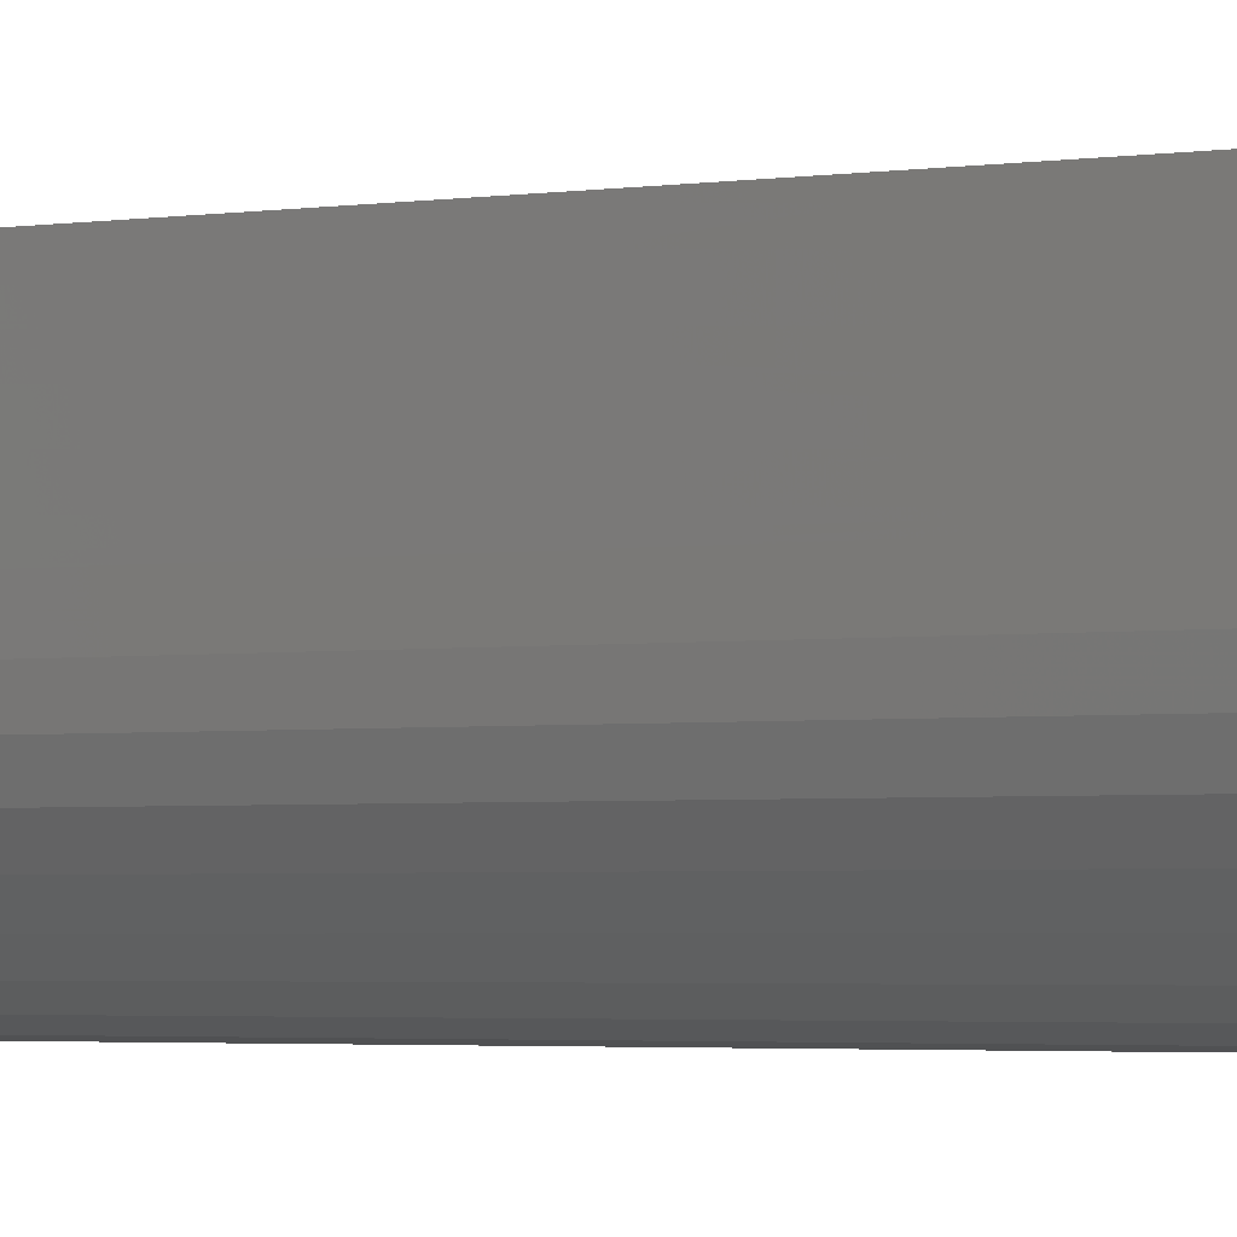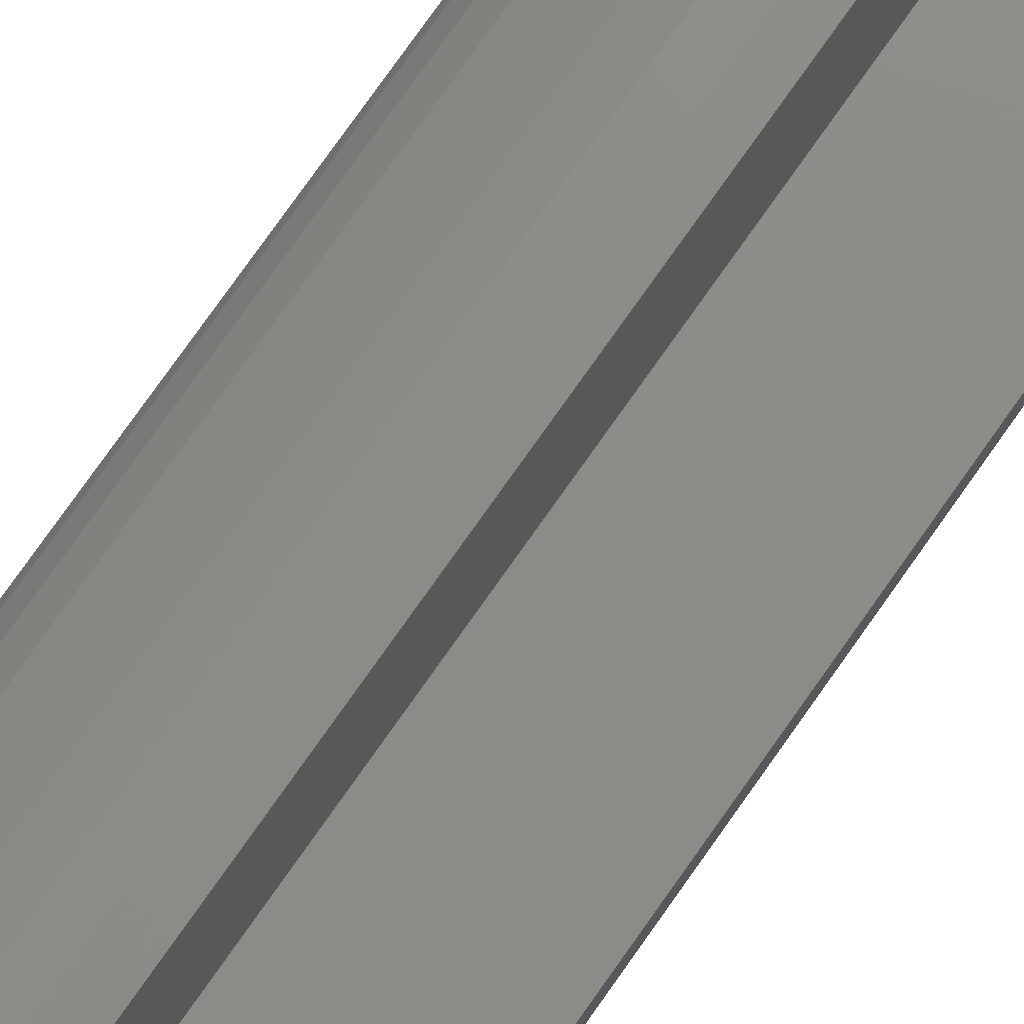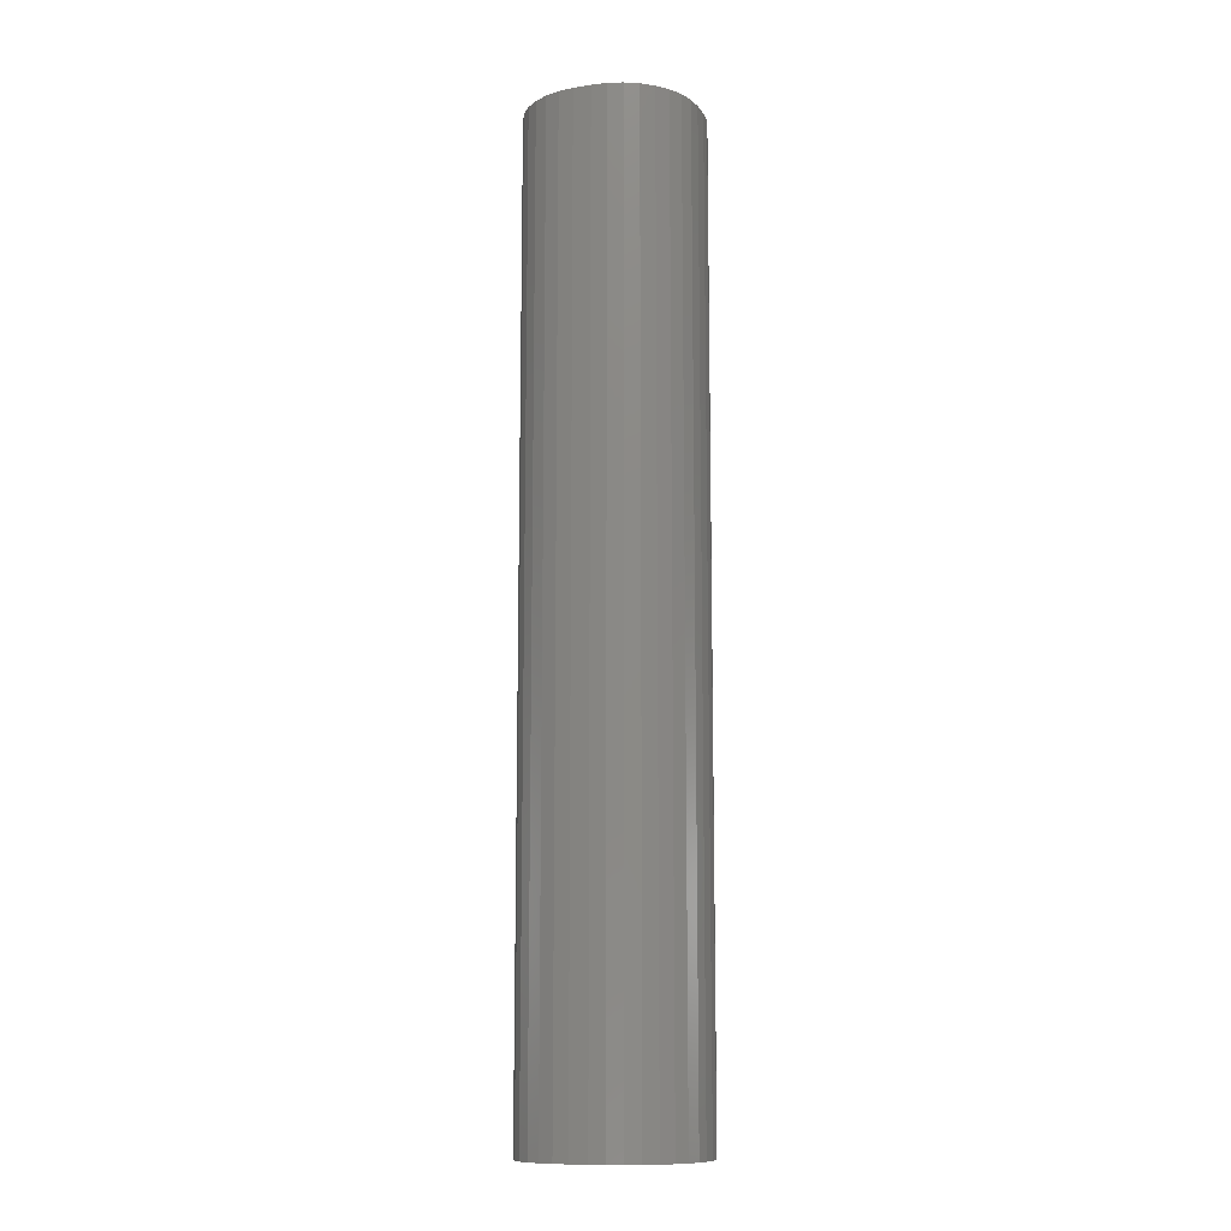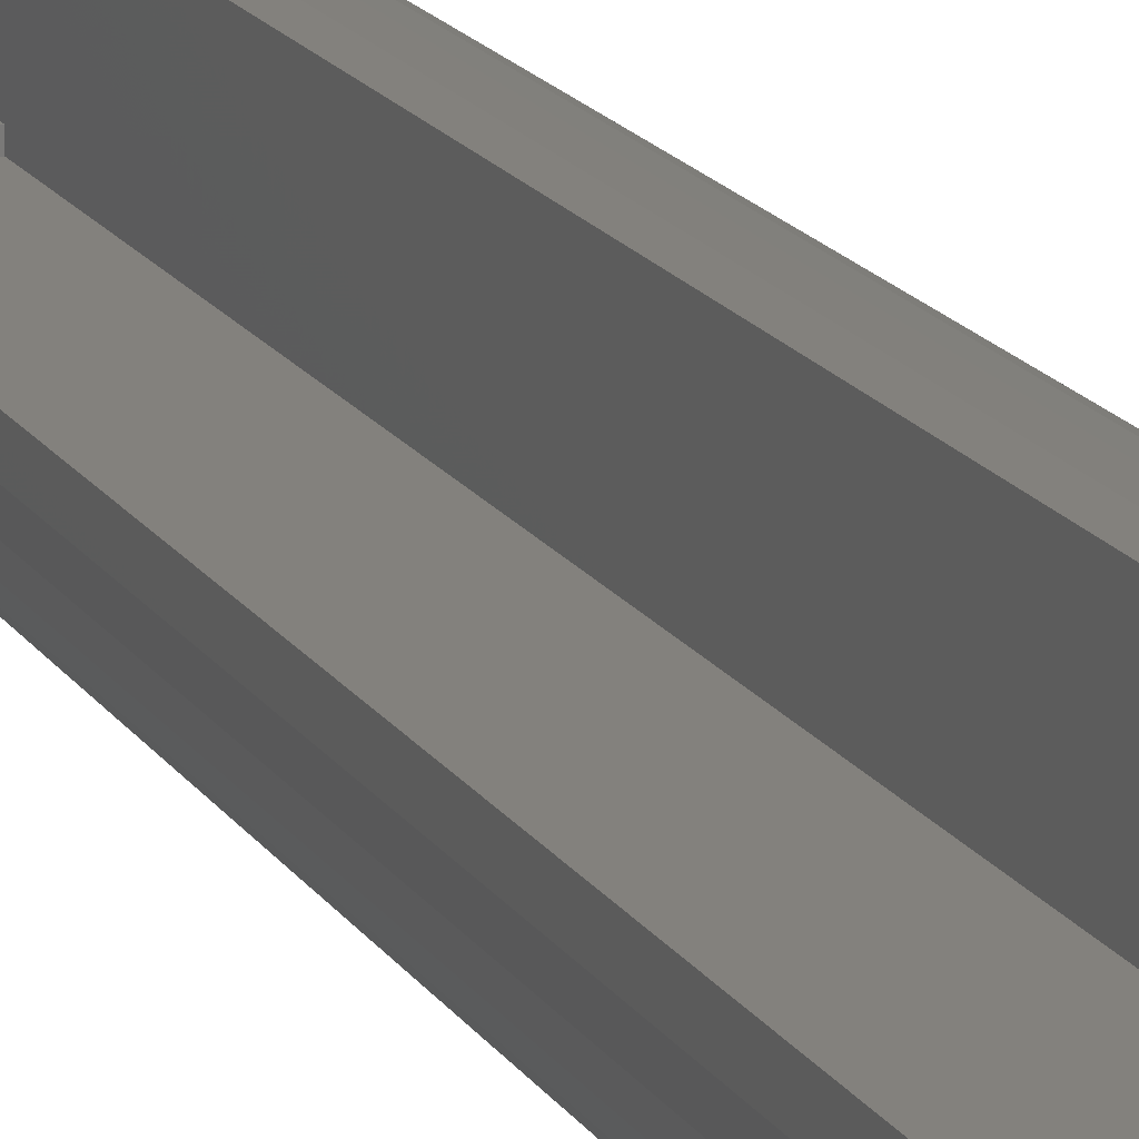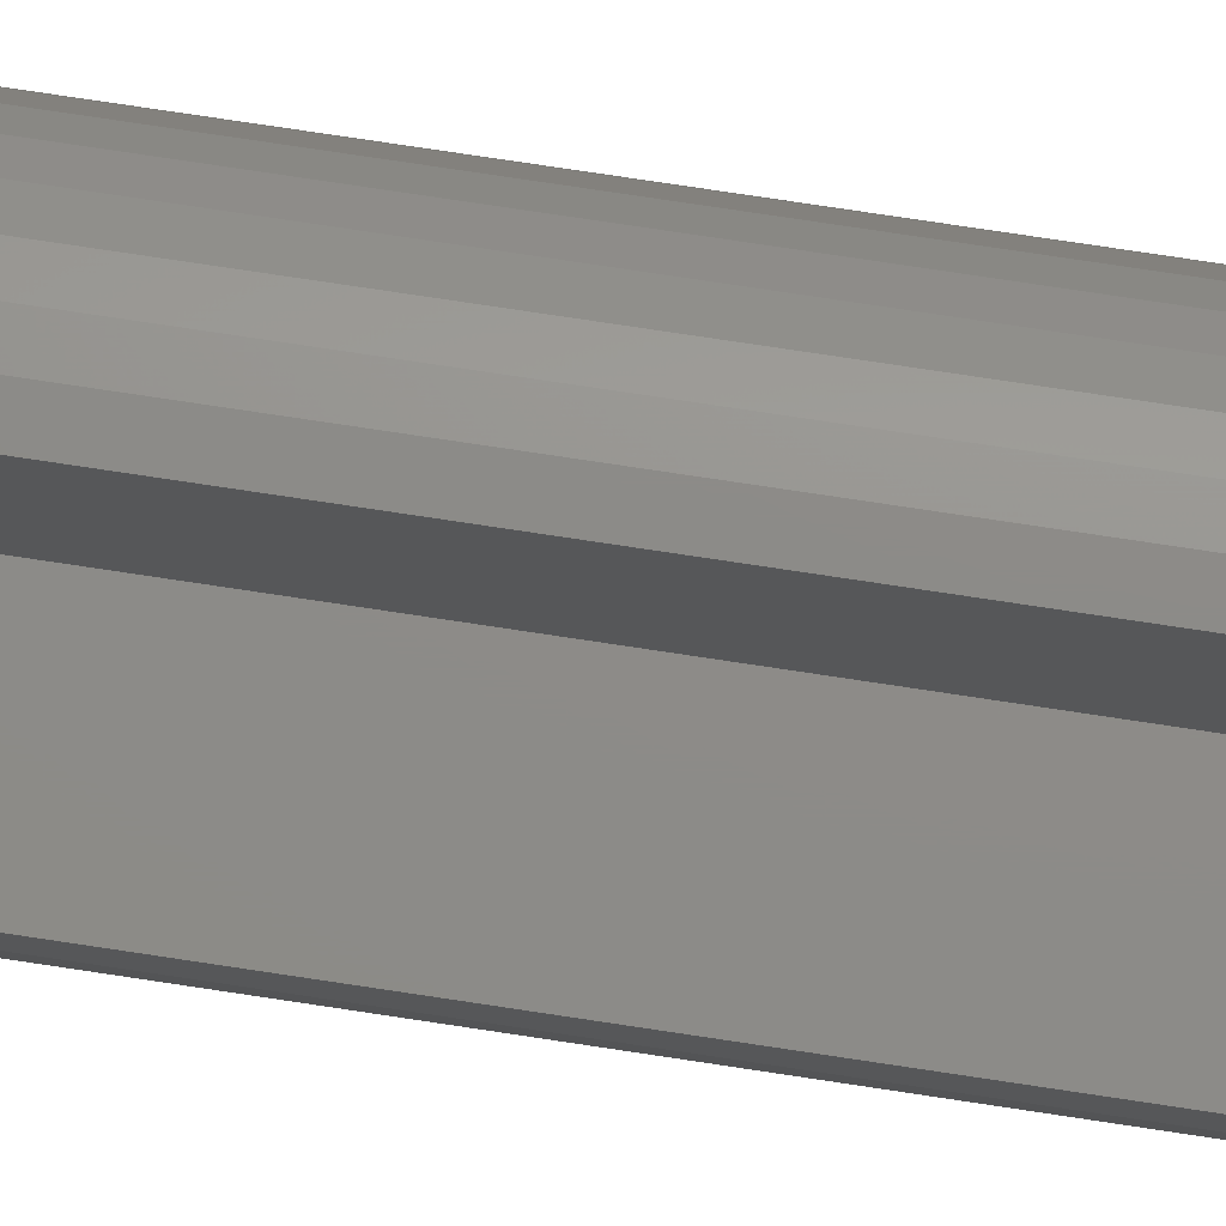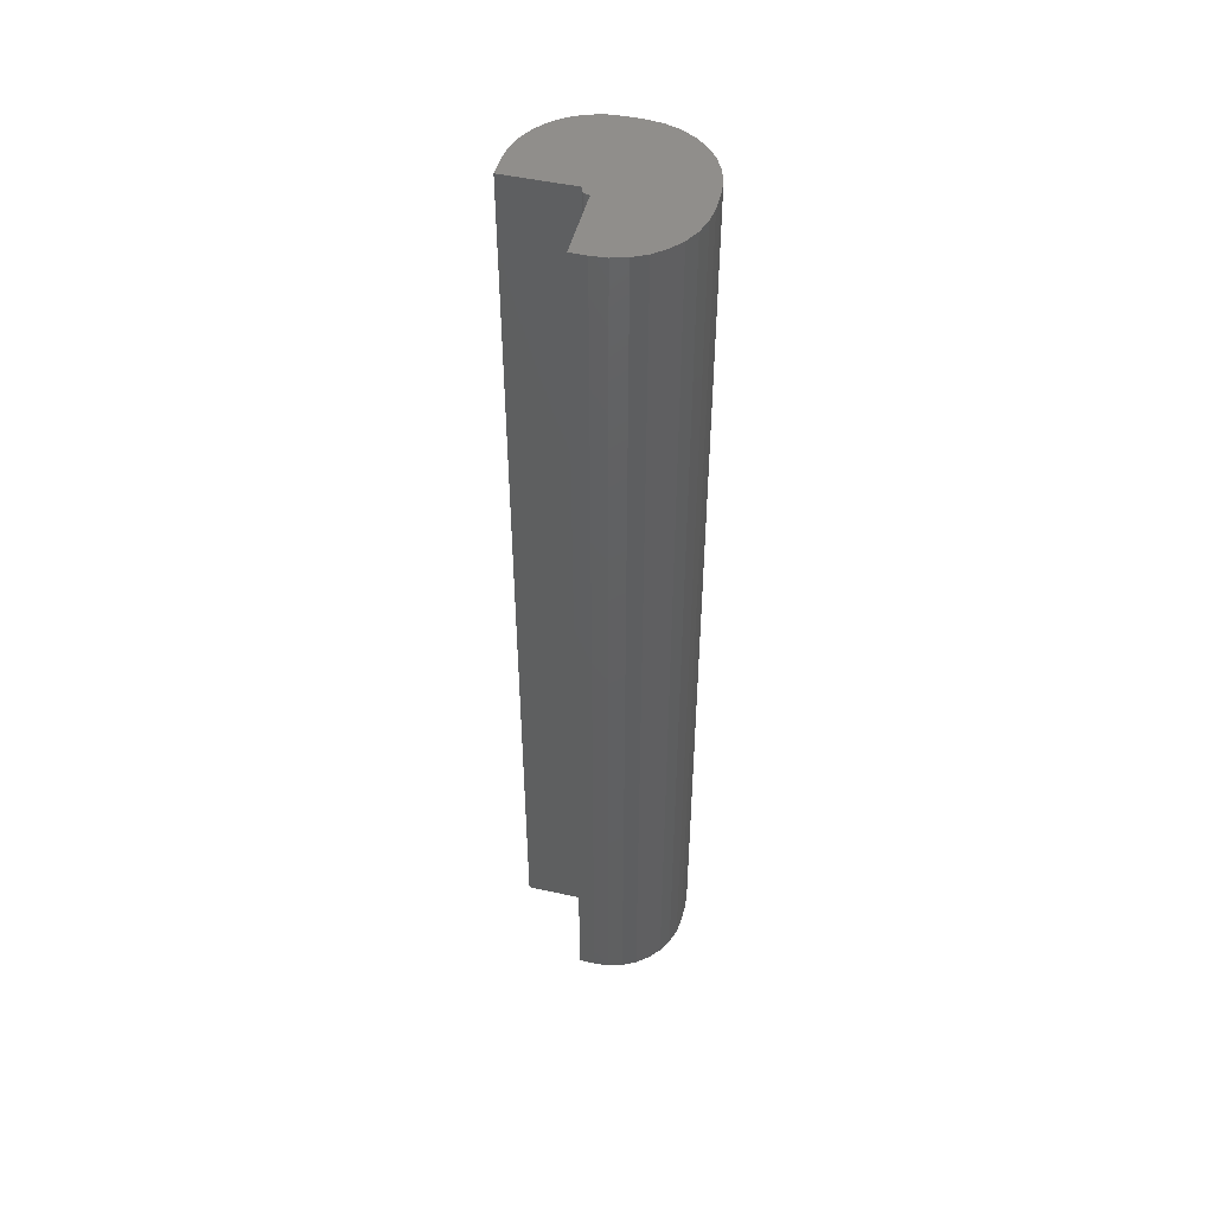
<metadata>
{"format":"stl","ext":"stl","renderer":"f3d","projection":"perspective","resolution":1024,"background":"white","views":[{"elev":-1.9,"azim":129.1,"up":"+Y"},{"elev":75.4,"azim":35.0,"up":"+Y"},{"elev":-11.6,"azim":-69.2,"up":"+Z"},{"elev":16.2,"azim":158.8,"up":"+Y"},{"elev":75.9,"azim":98.6,"up":"+Y"},{"elev":48.6,"azim":-165.5,"up":"+Z"}]}
</metadata>
<code>
# stl→obj: 96 verts, 188 faces
v 0.07812 0.008642 0.8125
v 0.07812 0.008642 -0.0625
v 0.01562 0.007977 -0.0625
v 0.01562 0.007977 0.03125
v 0.01562 0.007977 0.7188
v 0.01562 0.007977 0.8125
v 0.007812 0.007894 0.03125
v 0.007812 0.007894 0.7188
v 0.007065 0.07804 0.8125
v 0.00773 0.01554 0.8125
v 0.00773 0.01554 0.7188
v 0.00773 0.01554 0.03125
v 0.00773 0.01554 -0.0625
v 0.007065 0.07804 -0.0625
v 0.009242 0.01543 -0.0625
v 0.009242 0.01543 0.03125
v 0.0107 0.01502 -0.0625
v 0.0107 0.01502 0.03125
v 0.01205 0.01433 -0.0625
v 0.01205 0.01433 0.03125
v 0.01324 0.01339 -0.0625
v 0.01324 0.01339 0.03125
v 0.01423 0.01224 -0.0625
v 0.01423 0.01224 0.03125
v 0.01497 0.01092 -0.0625
v 0.01497 0.01092 0.03125
v 0.01544 0.009482 -0.0625
v 0.01544 0.009482 0.03125
v 0.009242 0.01543 0.7188
v 0.009242 0.01543 0.8125
v 0.0107 0.01502 0.7188
v 0.0107 0.01502 0.8125
v 0.01205 0.01433 0.7188
v 0.01205 0.01433 0.8125
v 0.01324 0.01339 0.7188
v 0.01324 0.01339 0.8125
v 0.01423 0.01224 0.7188
v 0.01423 0.01224 0.8125
v 0.01497 0.01092 0.7188
v 0.01497 0.01092 0.8125
v 0.01544 0.009482 0.7188
v 0.01544 0.009482 0.8125
v 0.07812 -0.007812 -0.0625
v 0.07812 -0.007812 0.8125
v 0.07677 -0.02155 -0.0625
v 0.07677 -0.02155 0.8125
v 0.07277 -0.03475 -0.0625
v 0.07277 -0.03475 0.8125
v 0.06626 -0.04692 -0.0625
v 0.06626 -0.04692 0.8125
v 0.05751 -0.05759 -0.0625
v 0.05751 -0.05759 0.8125
v 0.04684 -0.06634 -0.0625
v 0.04684 -0.06634 0.8125
v 0.03467 -0.07285 -0.0625
v 0.03467 -0.07285 0.8125
v 0.02146 -0.07685 -0.0625
v 0.02146 -0.07685 0.8125
v 0.00773 -0.07821 -0.0625
v 0.00773 -0.07821 0.8125
v -0.02146 -0.07685 -0.0625
v -0.00773 -0.07821 -0.0625
v -0.05751 -0.05759 -0.0625
v -0.04684 -0.06634 -0.0625
v -0.03467 -0.07285 -0.0625
v -0.07677 -0.02155 -0.0625
v -0.07812 -0.007812 -0.0625
v -0.07812 0.008308 -0.0625
v -0.07668 0.022 -0.0625
v -0.07259 0.03515 -0.0625
v -0.06601 0.04724 -0.0625
v -0.0572 0.05782 -0.0625
v -0.0465 0.06648 -0.0625
v -0.03431 0.07289 -0.0625
v -0.02111 0.07679 -0.0625
v -0.007399 0.07804 -0.0625
v -0.06626 -0.04692 -0.0625
v -0.07277 -0.03475 -0.0625
v -0.00773 -0.07821 0.8125
v -0.02146 -0.07685 0.8125
v -0.03467 -0.07285 0.8125
v -0.04684 -0.06634 0.8125
v -0.05751 -0.05759 0.8125
v -0.06626 -0.04692 0.8125
v -0.07277 -0.03475 0.8125
v -0.07677 -0.02155 0.8125
v -0.07812 -0.007812 0.8125
v -0.07812 0.008308 0.8125
v -0.07668 0.022 0.8125
v -0.007399 0.07804 0.8125
v -0.02111 0.07679 0.8125
v -0.03431 0.07289 0.8125
v -0.0465 0.06648 0.8125
v -0.0572 0.05782 0.8125
v -0.06601 0.04724 0.8125
v -0.07259 0.03515 0.8125
f 1 2 3
f 1 3 4
f 1 4 5
f 1 5 6
f 7 8 4
f 4 8 5
f 9 10 11
f 9 11 12
f 9 12 13
f 9 13 14
f 7 12 8
f 8 12 11
f 13 12 15
f 15 12 16
f 15 16 17
f 17 16 18
f 17 18 19
f 19 18 20
f 19 20 21
f 21 20 22
f 21 22 23
f 23 22 24
f 23 24 25
f 25 24 26
f 25 26 27
f 27 26 28
f 27 28 3
f 3 28 4
f 11 10 29
f 29 10 30
f 29 30 31
f 31 30 32
f 31 32 33
f 33 32 34
f 33 34 35
f 35 34 36
f 35 36 37
f 37 36 38
f 37 38 39
f 39 38 40
f 39 40 41
f 41 40 42
f 41 42 5
f 5 42 6
f 8 11 29
f 8 29 31
f 8 31 33
f 8 33 35
f 8 35 37
f 8 37 39
f 8 39 41
f 8 41 5
f 7 4 28
f 7 28 26
f 7 26 24
f 7 24 22
f 7 22 20
f 7 20 18
f 7 18 16
f 7 16 12
f 43 44 45
f 45 44 46
f 45 46 47
f 47 46 48
f 47 48 49
f 49 48 50
f 49 50 51
f 51 50 52
f 51 52 53
f 53 52 54
f 53 54 55
f 55 54 56
f 55 56 57
f 57 56 58
f 57 58 59
f 59 58 60
f 43 2 44
f 44 2 1
f 61 57 62
f 57 59 62
f 51 63 49
f 64 63 51
f 53 64 51
f 65 64 53
f 55 65 53
f 61 65 55
f 57 61 55
f 43 45 66
f 43 66 67
f 43 67 3
f 43 3 2
f 68 69 13
f 68 13 15
f 68 15 17
f 68 17 19
f 68 19 21
f 68 21 23
f 68 23 25
f 68 25 27
f 68 27 3
f 68 3 67
f 13 69 70
f 13 70 71
f 13 71 72
f 13 72 73
f 13 73 74
f 13 74 75
f 13 75 76
f 13 76 14
f 63 77 49
f 49 77 78
f 49 78 47
f 47 78 66
f 47 66 45
f 62 79 61
f 61 79 80
f 61 80 65
f 65 80 81
f 65 81 64
f 64 81 82
f 64 82 63
f 63 82 83
f 63 83 77
f 77 83 84
f 77 84 78
f 78 84 85
f 78 85 66
f 66 85 86
f 66 86 67
f 67 86 87
f 62 59 79
f 79 59 60
f 79 58 80
f 79 60 58
f 50 83 52
f 52 83 82
f 52 82 54
f 54 82 81
f 54 81 56
f 56 81 80
f 56 80 58
f 44 1 6
f 44 6 87
f 44 87 86
f 44 86 46
f 88 87 6
f 88 6 42
f 88 42 40
f 88 40 38
f 88 38 36
f 88 36 34
f 88 34 32
f 88 32 30
f 88 30 10
f 88 10 89
f 10 9 90
f 10 90 91
f 10 91 92
f 10 92 93
f 10 93 94
f 10 94 95
f 10 95 96
f 10 96 89
f 46 86 48
f 48 86 85
f 48 85 50
f 50 85 84
f 50 84 83
f 14 76 9
f 9 76 90
f 68 88 69
f 69 88 89
f 69 89 70
f 70 89 96
f 70 96 71
f 71 96 95
f 71 95 72
f 72 95 94
f 72 94 73
f 73 94 93
f 73 93 74
f 74 93 92
f 74 92 75
f 75 92 91
f 75 91 76
f 76 91 90
f 68 67 88
f 88 67 87

</code>
